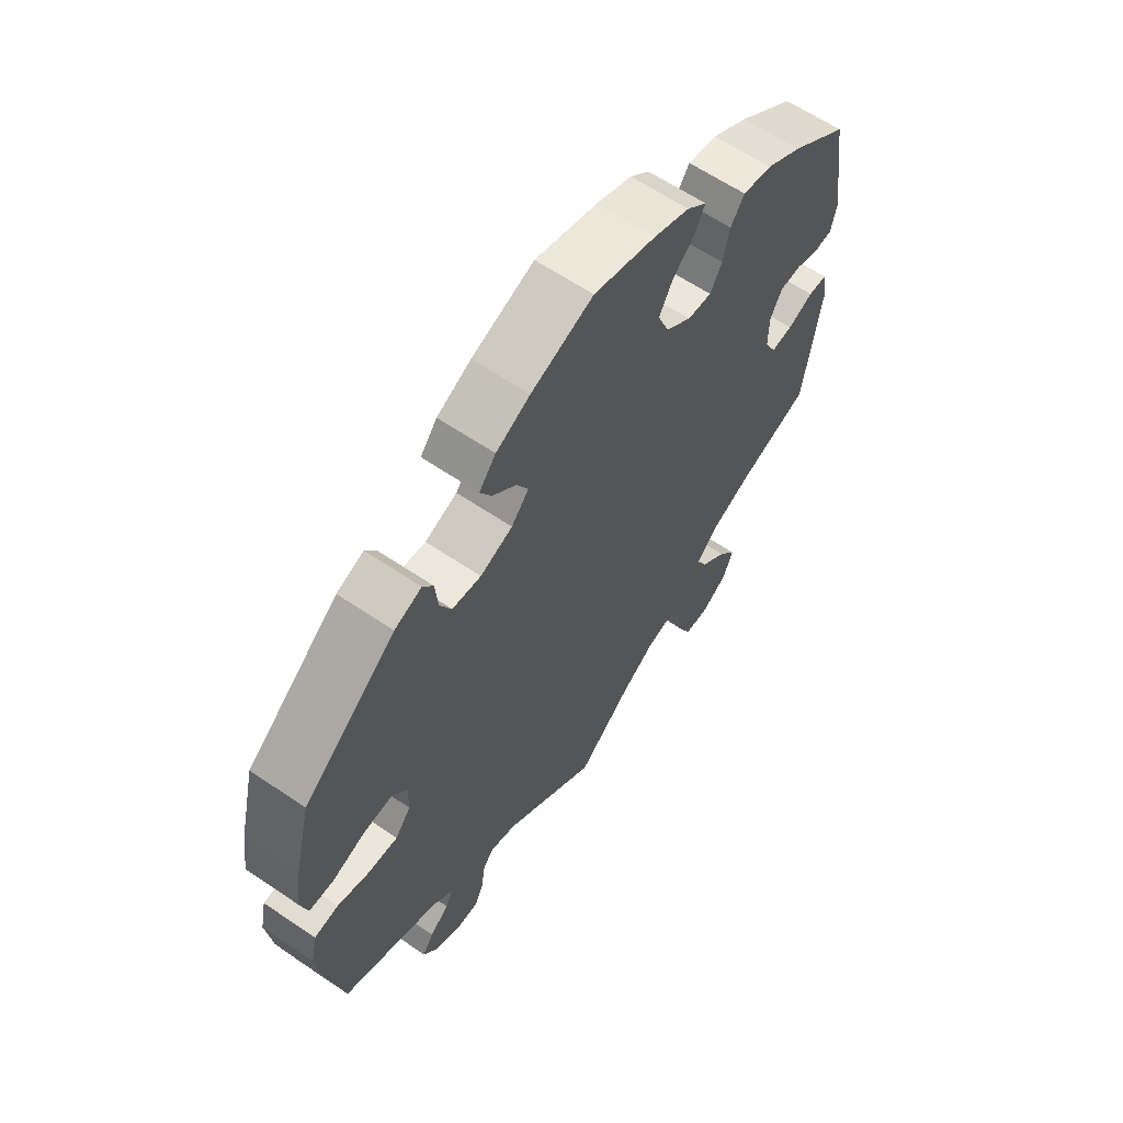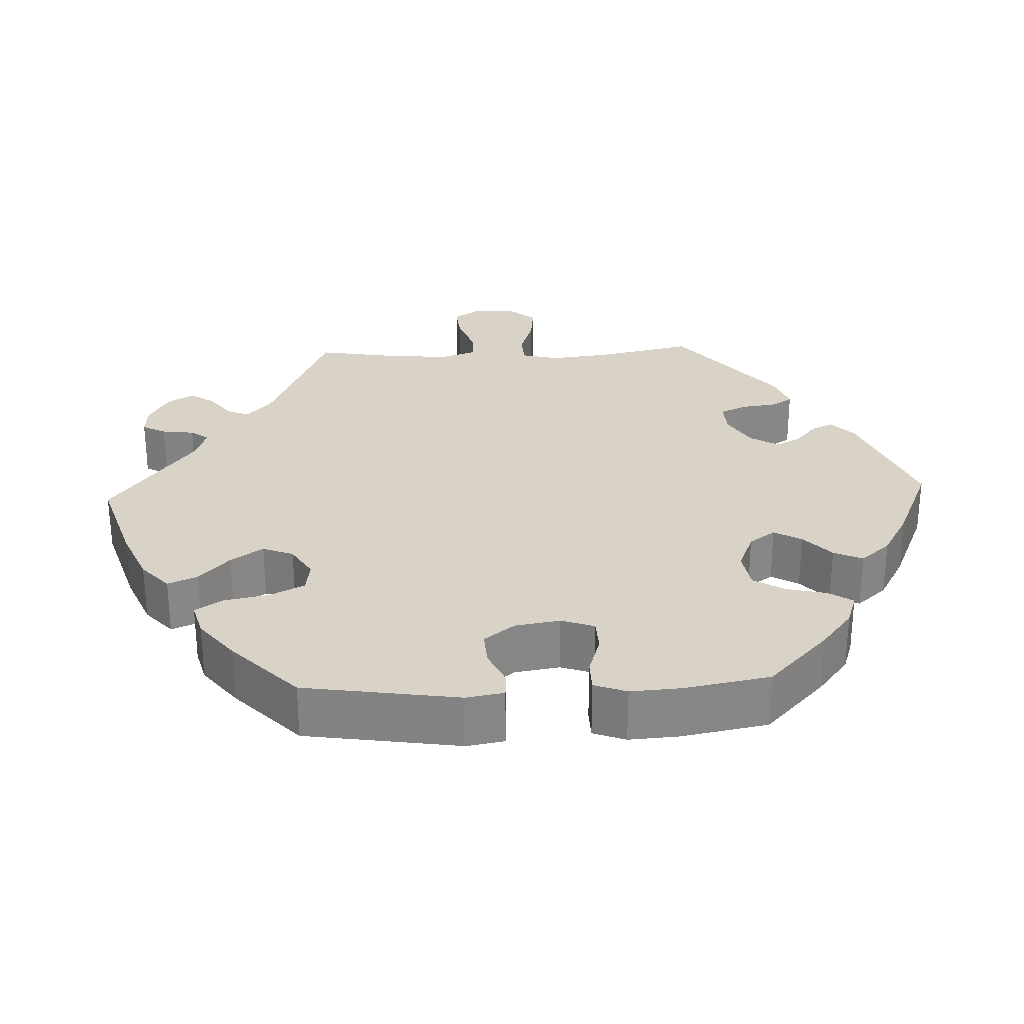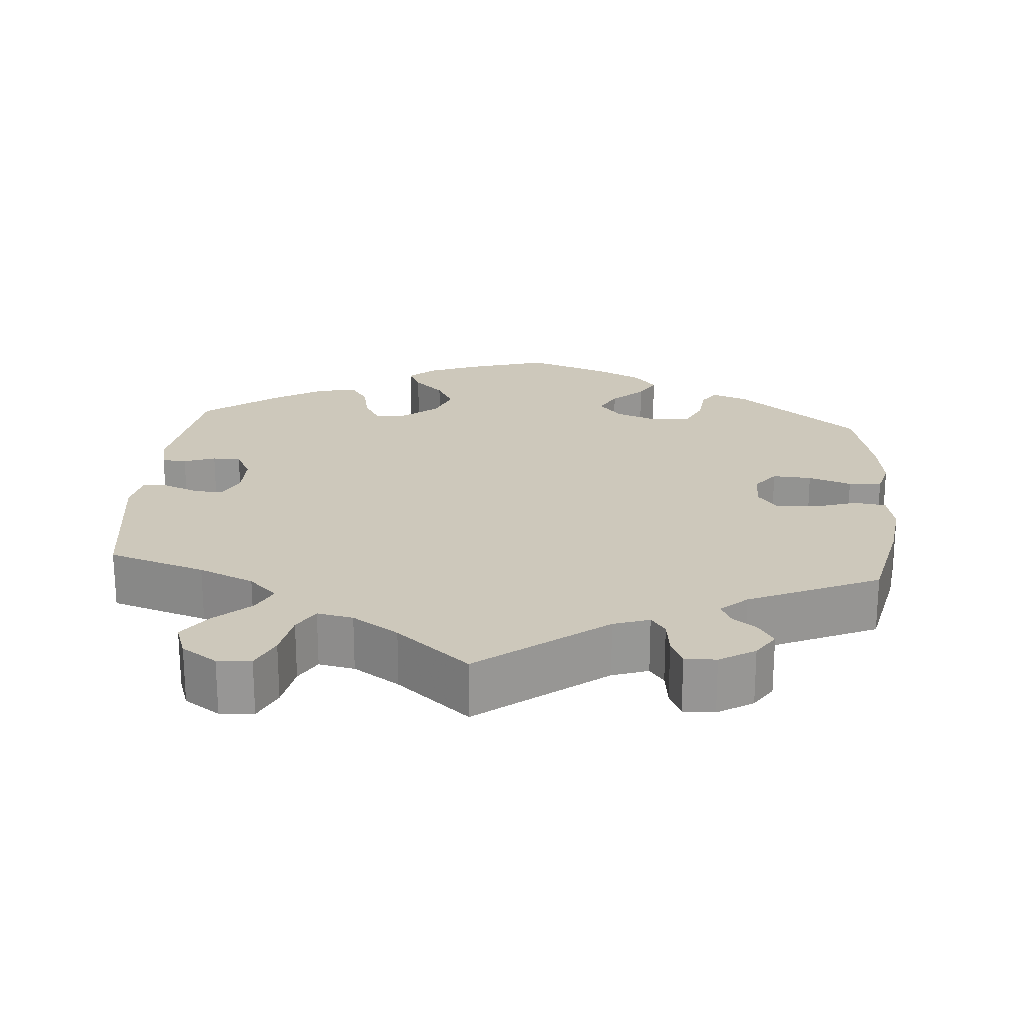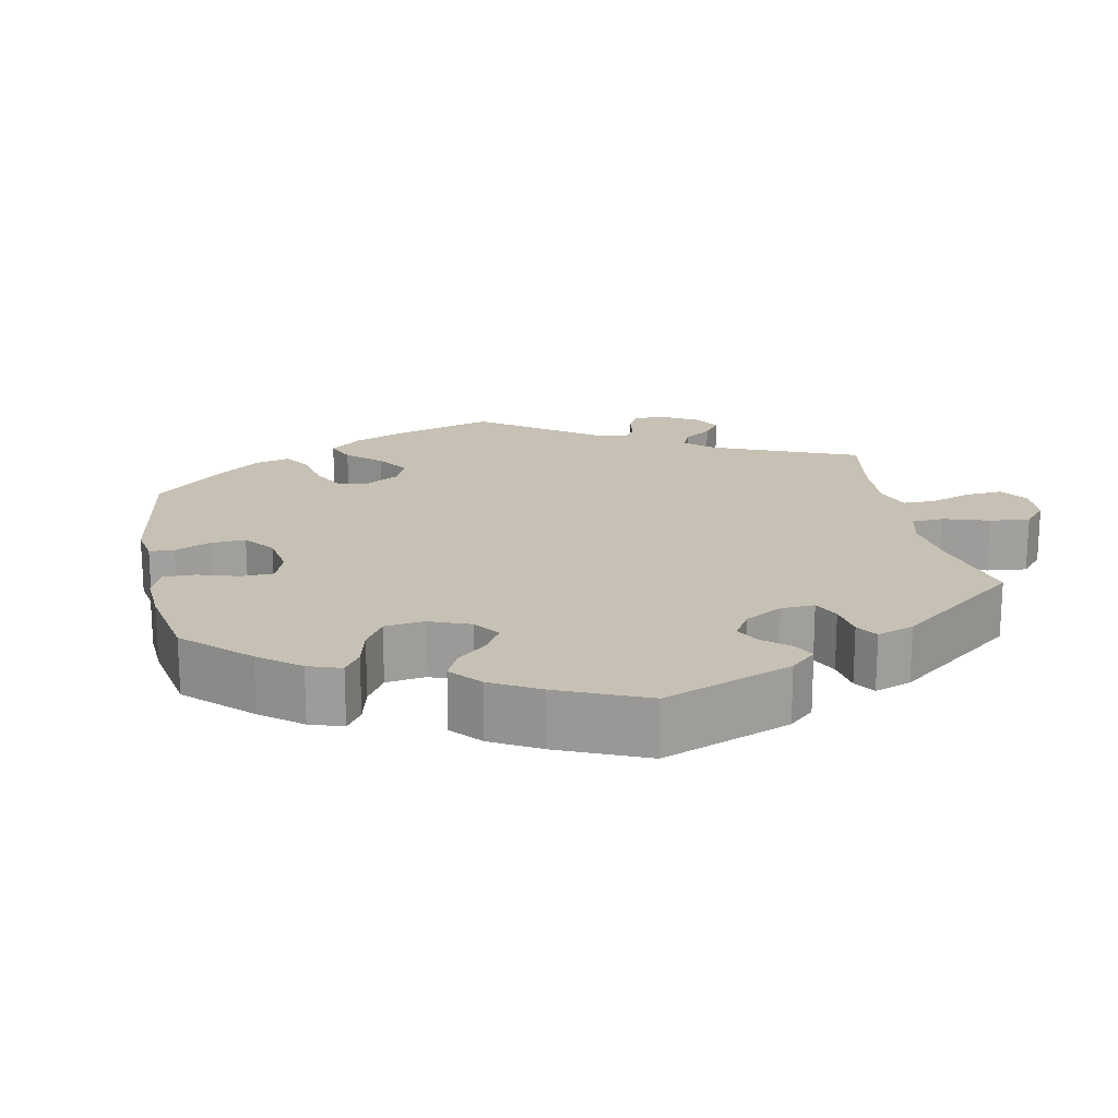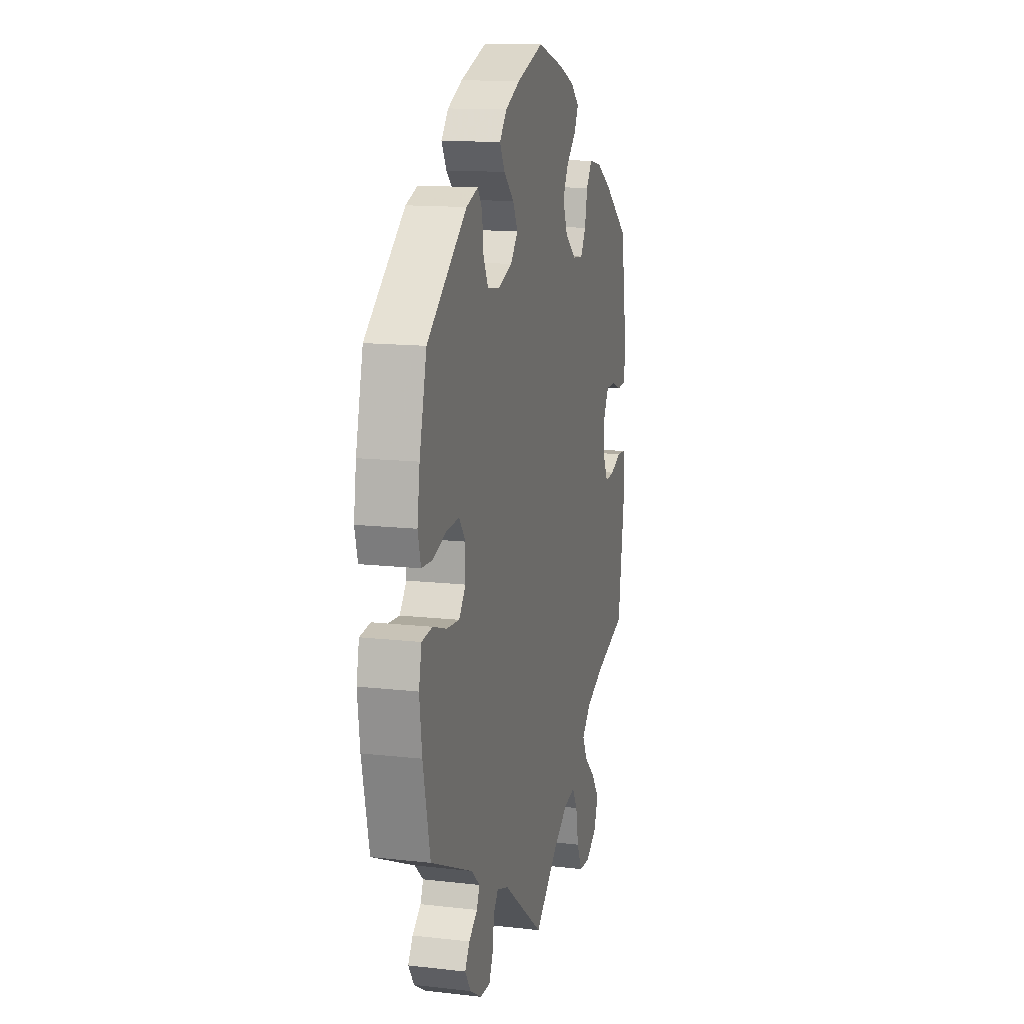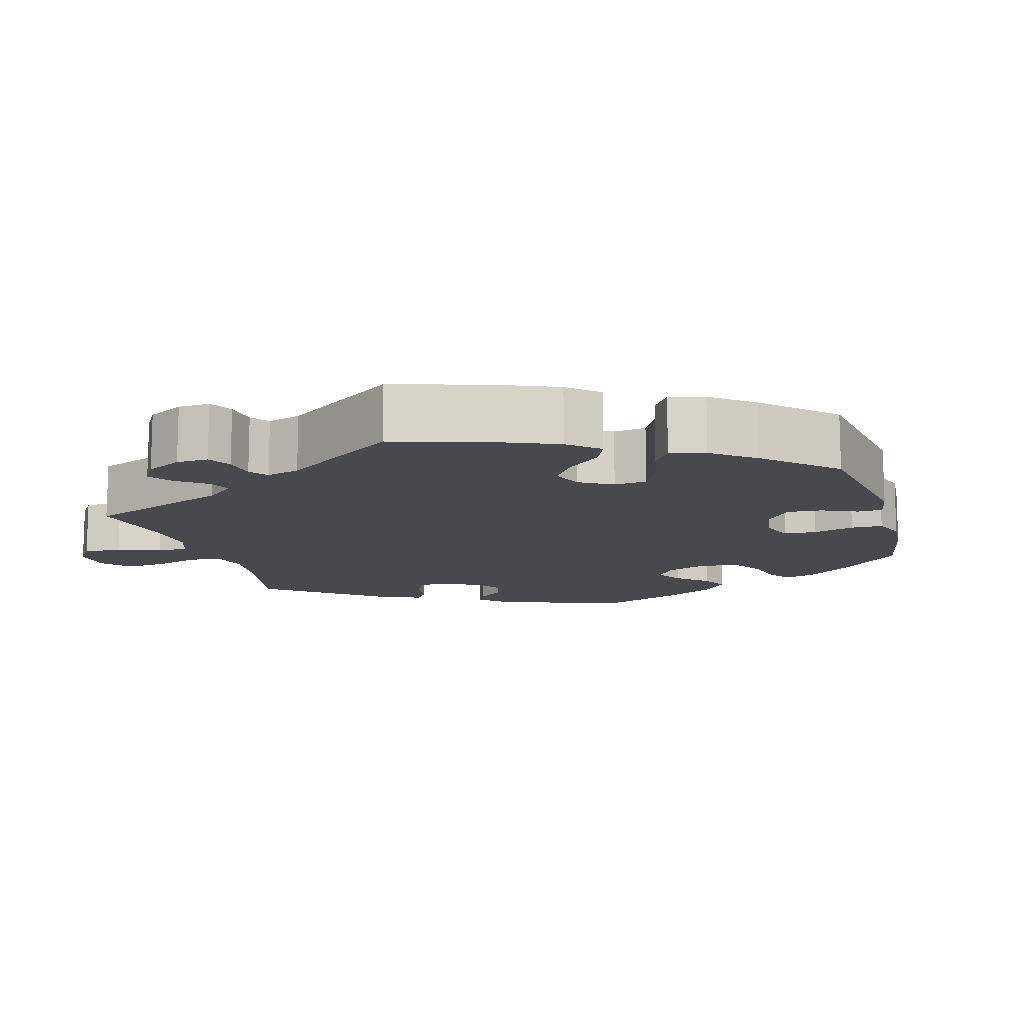
<metadata>
{"format":"obj","ext":"obj","renderer":"f3d","projection":"perspective","resolution":1024,"background":"white","views":[{"elev":62.4,"azim":-55.5,"up":"+Z"},{"elev":28.1,"azim":-32.4,"up":"+Y"},{"elev":21.9,"azim":-175.3,"up":"+Y"},{"elev":18.5,"azim":48.8,"up":"+Y"},{"elev":13.5,"azim":-75.6,"up":"+Z"},{"elev":-12.3,"azim":-104.0,"up":"+Y"}]}
</metadata>
<code>
v 0.527 0.07 0.111
v 0.517 0.07 0.067
v 0.485 0.07 0.065
v 0.444 0.07 0.08
v 0.407 0.07 0.079
v 0.386 0.07 0.04
v 0.386 0.07 -0.016
v 0.406 0.07 -0.055
v 0.444 0.07 -0.052
v 0.489 0.07 -0.034
v 0.522 0.07 -0.036
v 0.531 0.07 -0.086
v 0.501 0.07 -0.289
v 0.374 0.07 -0.329
v 0.302 0.07 -0.36
v 0.265 0.07 -0.396
v 0.284 0.07 -0.434
v 0.33 0.07 -0.476
v 0.361 0.07 -0.519
v 0.345 0.07 -0.564
v 0.299 0.07 -0.594
v 0.255 0.07 -0.591
v 0.234 0.07 -0.546
v 0.223 0.07 -0.487
v 0.202 0.07 -0.451
v 0.155 0.07 -0.46
v 0.095 0.07 -0.499
v 0 0.07 -0.578
v -0.164 0.07 -0.452
v -0.211 0.07 -0.436
v -0.23 0.07 -0.461
v -0.236 0.07 -0.508
v -0.252 0.07 -0.543
v -0.293 0.07 -0.542
v -0.339 0.07 -0.514
v -0.362 0.07 -0.479
v -0.343 0.07 -0.449
v -0.309 0.07 -0.423
v -0.297 0.07 -0.396
v -0.331 0.07 -0.365
v -0.501 0.07 -0.289
v -0.53 0.07 -0.158
v -0.54 0.07 -0.079
v -0.529 0.07 -0.027
v -0.487 0.07 -0.022
v -0.431 0.07 -0.04
v -0.38 0.07 -0.044
v -0.353 0.07 -0.01
v -0.352 0.07 0.04
v -0.378 0.07 0.074
v -0.429 0.07 0.071
v -0.485 0.07 0.052
v -0.528 0.07 0.054
v -0.54 0.07 0.1
v -0.53 0.07 0.17
v -0.501 0.07 0.288
v -0.341 0.07 0.416
v -0.294 0.07 0.433
v -0.276 0.07 0.406
v -0.271 0.07 0.355
v -0.251 0.07 0.314
v -0.201 0.07 0.307
v -0.145 0.07 0.328
v -0.115 0.07 0.363
v -0.135 0.07 0.401
v -0.176 0.07 0.439
v -0.196 0.07 0.475
v -0.167 0.07 0.51
v -0.108 0.07 0.539
v 0 0.07 0.577
v 0.108 0.07 0.545
v 0.17 0.07 0.52
v 0.204 0.07 0.49
v 0.187 0.07 0.456
v 0.148 0.07 0.419
v 0.125 0.07 0.377
v 0.144 0.07 0.329
v 0.189 0.07 0.293
v 0.231 0.07 0.289
v 0.252 0.07 0.325
v 0.263 0.07 0.377
v 0.287 0.07 0.411
v 0.338 0.07 0.401
v 0.4 0.07 0.364
v 0.5 0.07 0.289
v 0.527 0 0.111
v 0.517 0 0.067
v 0.485 0 0.065
v 0.444 0 0.08
v 0.407 0 0.079
v 0.386 0 0.04
v 0.386 0 -0.016
v 0.406 0 -0.055
v 0.444 0 -0.052
v 0.489 0 -0.034
v 0.522 0 -0.036
v 0.531 0 -0.086
v 0.501 0 -0.289
v 0.374 0 -0.329
v 0.302 0 -0.36
v 0.265 0 -0.396
v 0.284 0 -0.434
v 0.33 0 -0.476
v 0.361 0 -0.519
v 0.345 0 -0.564
v 0.299 0 -0.594
v 0.255 0 -0.591
v 0.234 0 -0.546
v 0.223 0 -0.487
v 0.202 0 -0.451
v 0.155 0 -0.46
v 0.095 0 -0.499
v 0 0 -0.578
v -0.164 0 -0.452
v -0.211 0 -0.436
v -0.23 0 -0.461
v -0.236 0 -0.508
v -0.252 0 -0.543
v -0.293 0 -0.542
v -0.339 0 -0.514
v -0.362 0 -0.479
v -0.343 0 -0.449
v -0.309 0 -0.423
v -0.297 0 -0.396
v -0.331 0 -0.365
v -0.501 0 -0.289
v -0.53 0 -0.158
v -0.54 0 -0.079
v -0.529 0 -0.027
v -0.487 0 -0.022
v -0.431 0 -0.04
v -0.38 0 -0.044
v -0.353 0 -0.01
v -0.352 0 0.04
v -0.378 0 0.074
v -0.429 0 0.071
v -0.485 0 0.052
v -0.528 0 0.054
v -0.54 0 0.1
v -0.53 0 0.17
v -0.501 0 0.288
v -0.341 0 0.416
v -0.294 0 0.433
v -0.276 0 0.406
v -0.271 0 0.355
v -0.251 0 0.314
v -0.201 0 0.307
v -0.145 0 0.328
v -0.115 0 0.363
v -0.135 0 0.401
v -0.176 0 0.439
v -0.196 0 0.475
v -0.167 0 0.51
v -0.108 0 0.539
v 0 0 0.577
v 0.108 0 0.545
v 0.17 0 0.52
v 0.204 0 0.49
v 0.187 0 0.456
v 0.148 0 0.419
v 0.125 0 0.377
v 0.144 0 0.329
v 0.189 0 0.293
v 0.231 0 0.289
v 0.252 0 0.325
v 0.263 0 0.377
v 0.287 0 0.411
v 0.338 0 0.401
v 0.4 0 0.364
v 0.5 0 0.289
f 80 81 82 83
f 79 80 83 84
f 72 73 74 75
f 72 75 76
f 71 72 76
f 70 71 76
f 69 70 76 77
f 65 66 67 68
f 64 65 68 69
f 57 58 59 60
f 57 60 61
f 56 57 61
f 55 56 61 62
f 51 52 53 54
f 50 51 54 55
f 43 44 45 46
f 43 46 47
f 40 41 42 43
f 39 40 43 47
f 35 36 37 38
f 35 38 39
f 34 35 39
f 31 32 33 34
f 30 31 34 39
f 29 30 39 47
f 27 28 29 47
f 21 22 23 24
f 21 24 25
f 20 21 25
f 17 18 19 20
f 16 17 20 25
f 15 16 25 26
f 11 12 13 14
f 9 10 11 14
f 8 9 14 15
f 7 8 15 26
f 1 2 3 4
f 1 4 5
f 79 84 85 1
f 64 69 77
f 63 64 77 78
f 50 55 62 63
f 49 50 63 78
f 48 49 78 79
f 6 7 26 27
f 5 6 27 47
f 47 48 79
f 1 5 47 79
f 168 167 166 165
f 169 168 165 164
f 160 159 158 157
f 161 160 157
f 161 157 156
f 161 156 155
f 162 161 155 154
f 153 152 151 150
f 154 153 150 149
f 145 144 143 142
f 146 145 142
f 146 142 141
f 147 146 141 140
f 139 138 137 136
f 140 139 136 135
f 131 130 129 128
f 132 131 128
f 128 127 126 125
f 132 128 125 124
f 123 122 121 120
f 124 123 120
f 124 120 119
f 119 118 117 116
f 124 119 116 115
f 132 124 115 114
f 132 114 113 112
f 109 108 107 106
f 110 109 106
f 110 106 105
f 105 104 103 102
f 110 105 102 101
f 111 110 101 100
f 99 98 97 96
f 99 96 95 94
f 100 99 94 93
f 111 100 93 92
f 89 88 87 86
f 90 89 86
f 86 170 169 164
f 162 154 149
f 163 162 149 148
f 148 147 140 135
f 163 148 135 134
f 164 163 134 133
f 112 111 92 91
f 132 112 91 90
f 164 133 132
f 164 132 90 86
f 1 86 87 2
f 2 87 88 3
f 3 88 89 4
f 4 89 90 5
f 5 90 91 6
f 6 91 92 7
f 7 92 93 8
f 8 93 94 9
f 9 94 95 10
f 10 95 96 11
f 11 96 97 12
f 12 97 98 13
f 13 98 99 14
f 14 99 100 15
f 15 100 101 16
f 16 101 102 17
f 17 102 103 18
f 18 103 104 19
f 19 104 105 20
f 20 105 106 21
f 21 106 107 22
f 22 107 108 23
f 23 108 109 24
f 24 109 110 25
f 25 110 111 26
f 26 111 112 27
f 27 112 113 28
f 28 113 114 29
f 29 114 115 30
f 30 115 116 31
f 31 116 117 32
f 32 117 118 33
f 33 118 119 34
f 34 119 120 35
f 35 120 121 36
f 36 121 122 37
f 37 122 123 38
f 38 123 124 39
f 39 124 125 40
f 40 125 126 41
f 41 126 127 42
f 42 127 128 43
f 43 128 129 44
f 44 129 130 45
f 45 130 131 46
f 46 131 132 47
f 47 132 133 48
f 48 133 134 49
f 49 134 135 50
f 50 135 136 51
f 51 136 137 52
f 52 137 138 53
f 53 138 139 54
f 54 139 140 55
f 55 140 141 56
f 56 141 142 57
f 57 142 143 58
f 58 143 144 59
f 59 144 145 60
f 60 145 146 61
f 61 146 147 62
f 62 147 148 63
f 63 148 149 64
f 64 149 150 65
f 65 150 151 66
f 66 151 152 67
f 67 152 153 68
f 68 153 154 69
f 69 154 155 70
f 70 155 156 71
f 71 156 157 72
f 72 157 158 73
f 73 158 159 74
f 74 159 160 75
f 75 160 161 76
f 76 161 162 77
f 77 162 163 78
f 78 163 164 79
f 79 164 165 80
f 80 165 166 81
f 81 166 167 82
f 82 167 168 83
f 83 168 169 84
f 84 169 170 85
f 85 170 86 1

</code>
